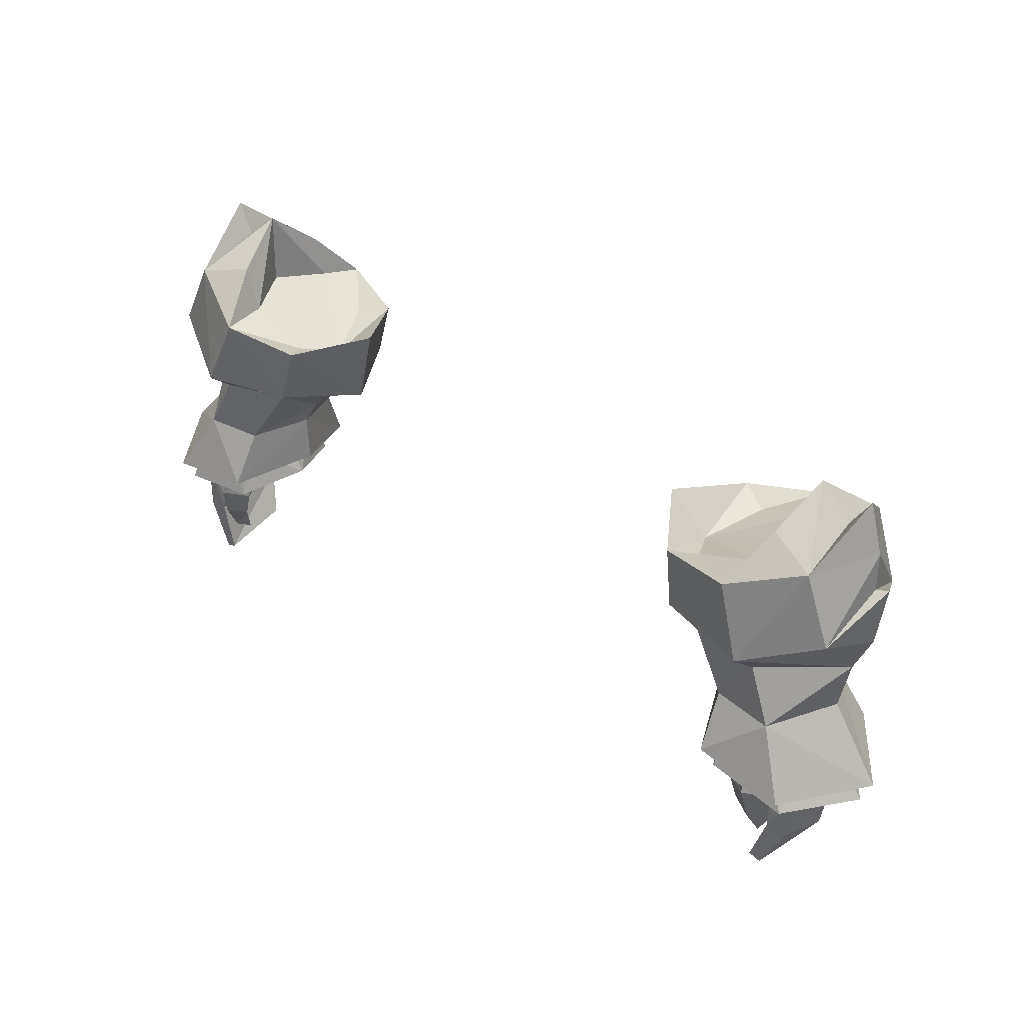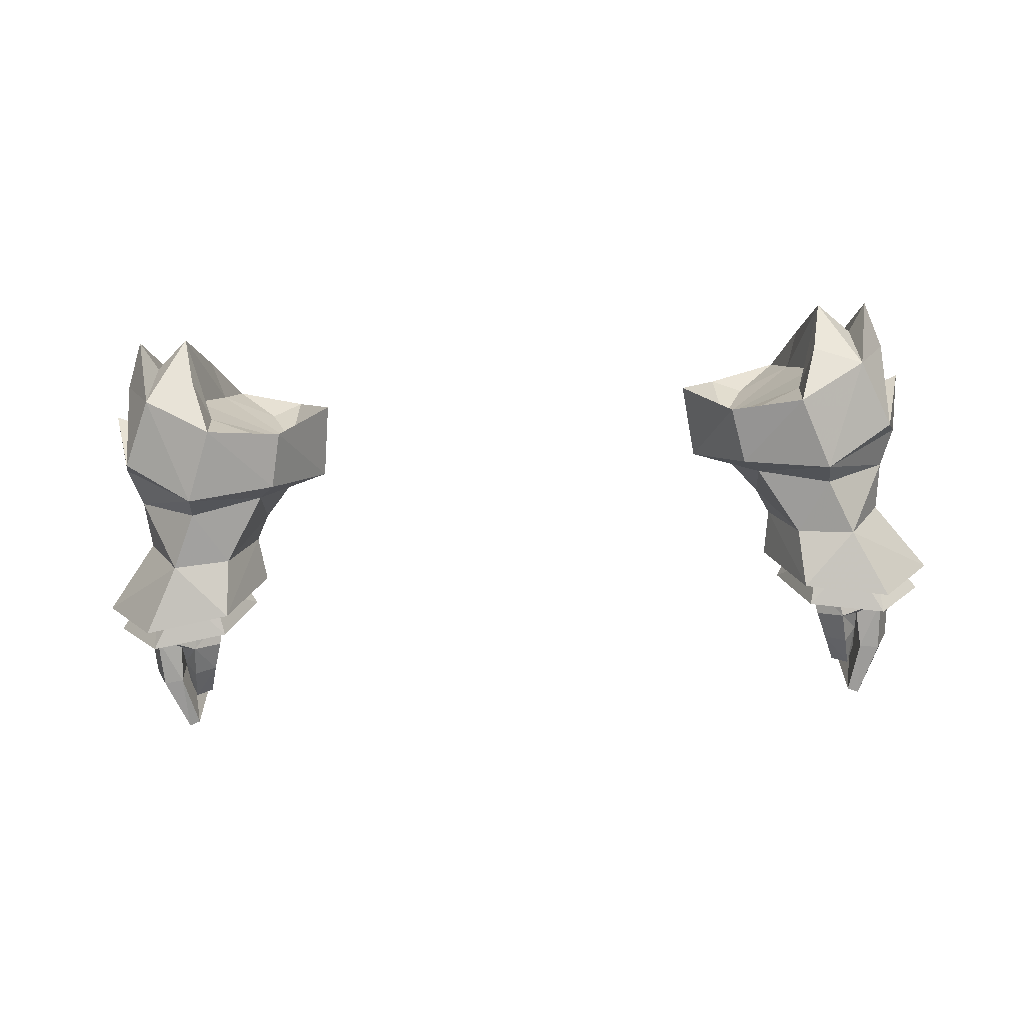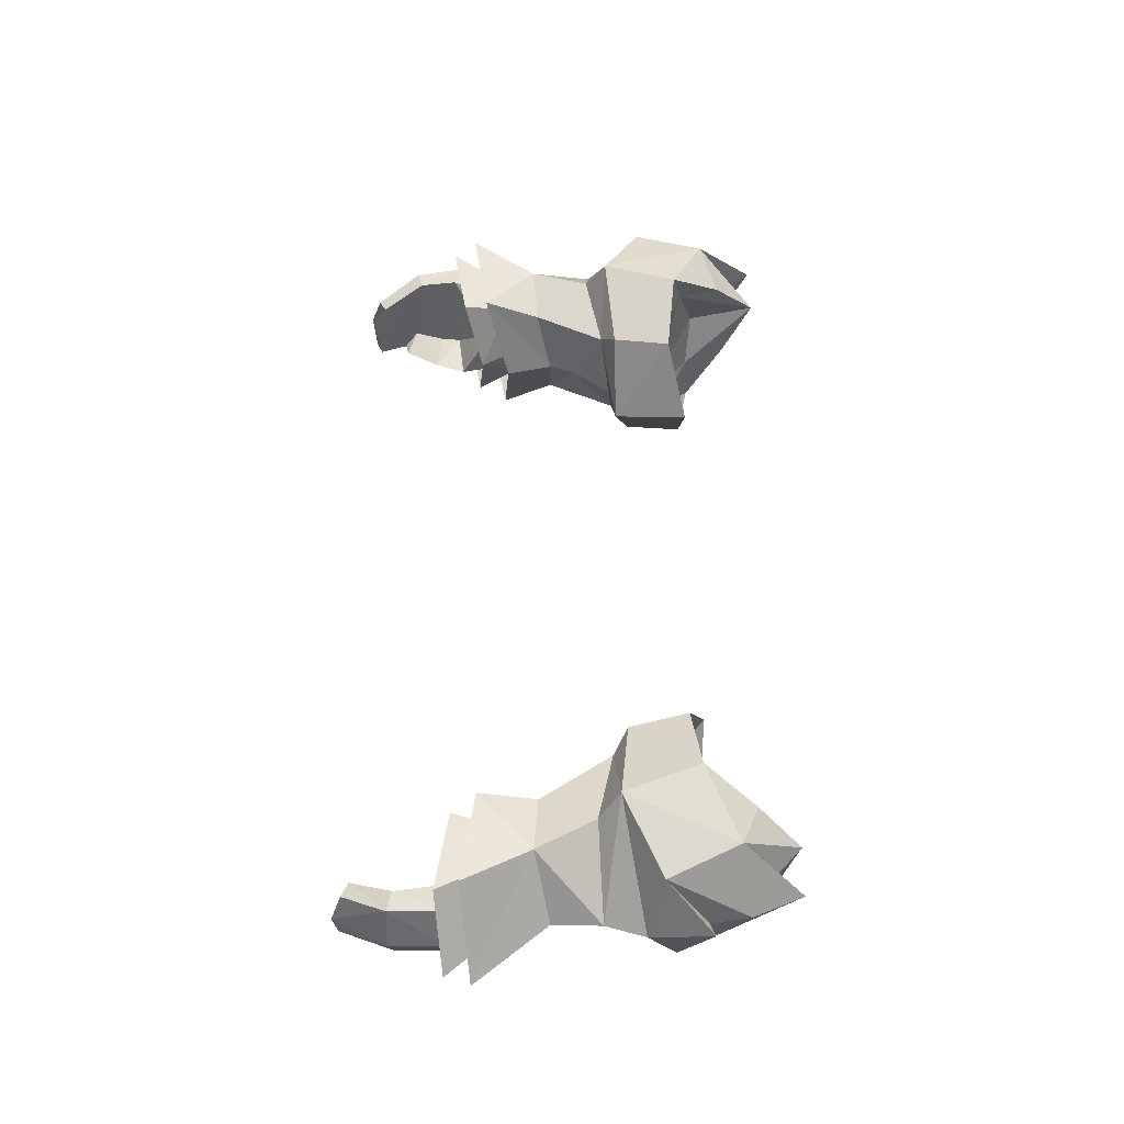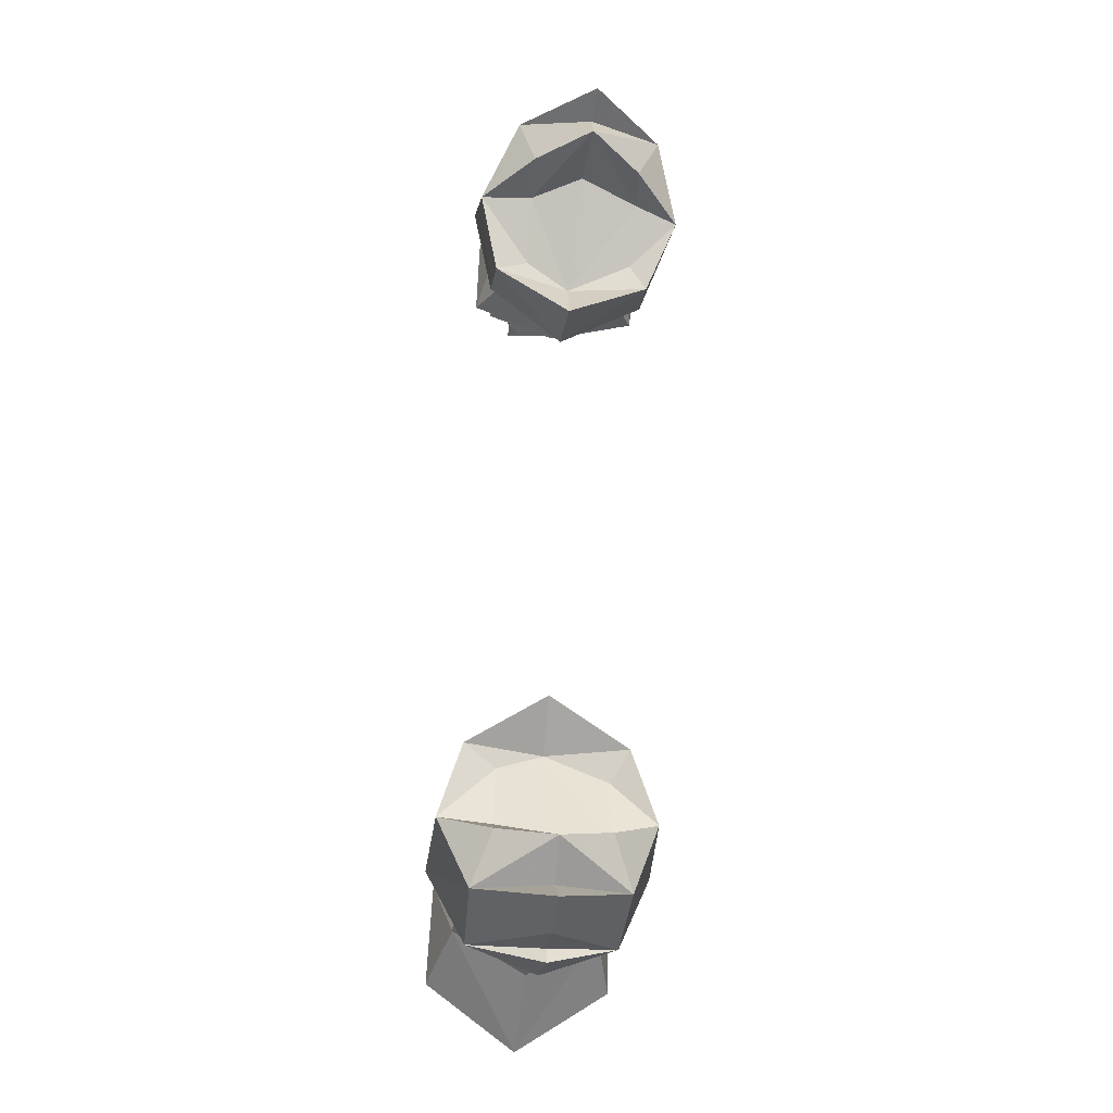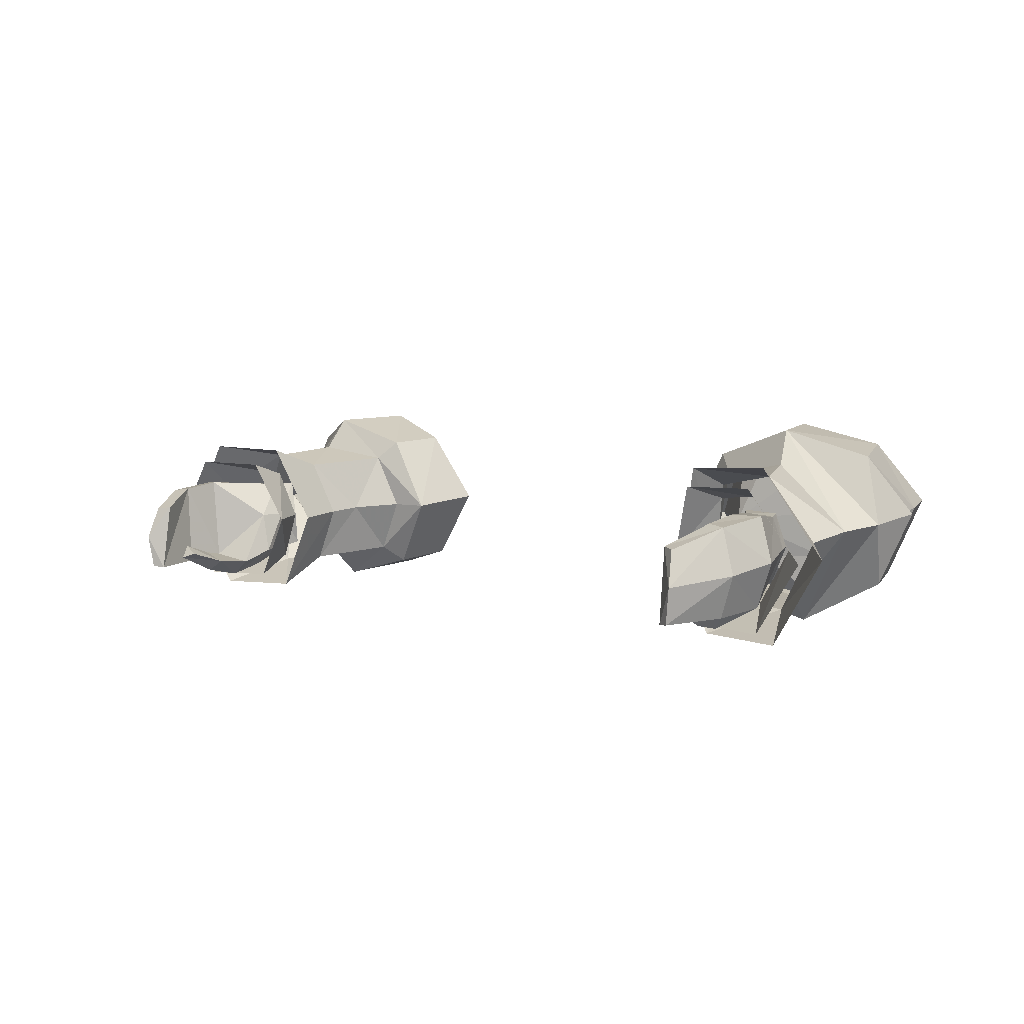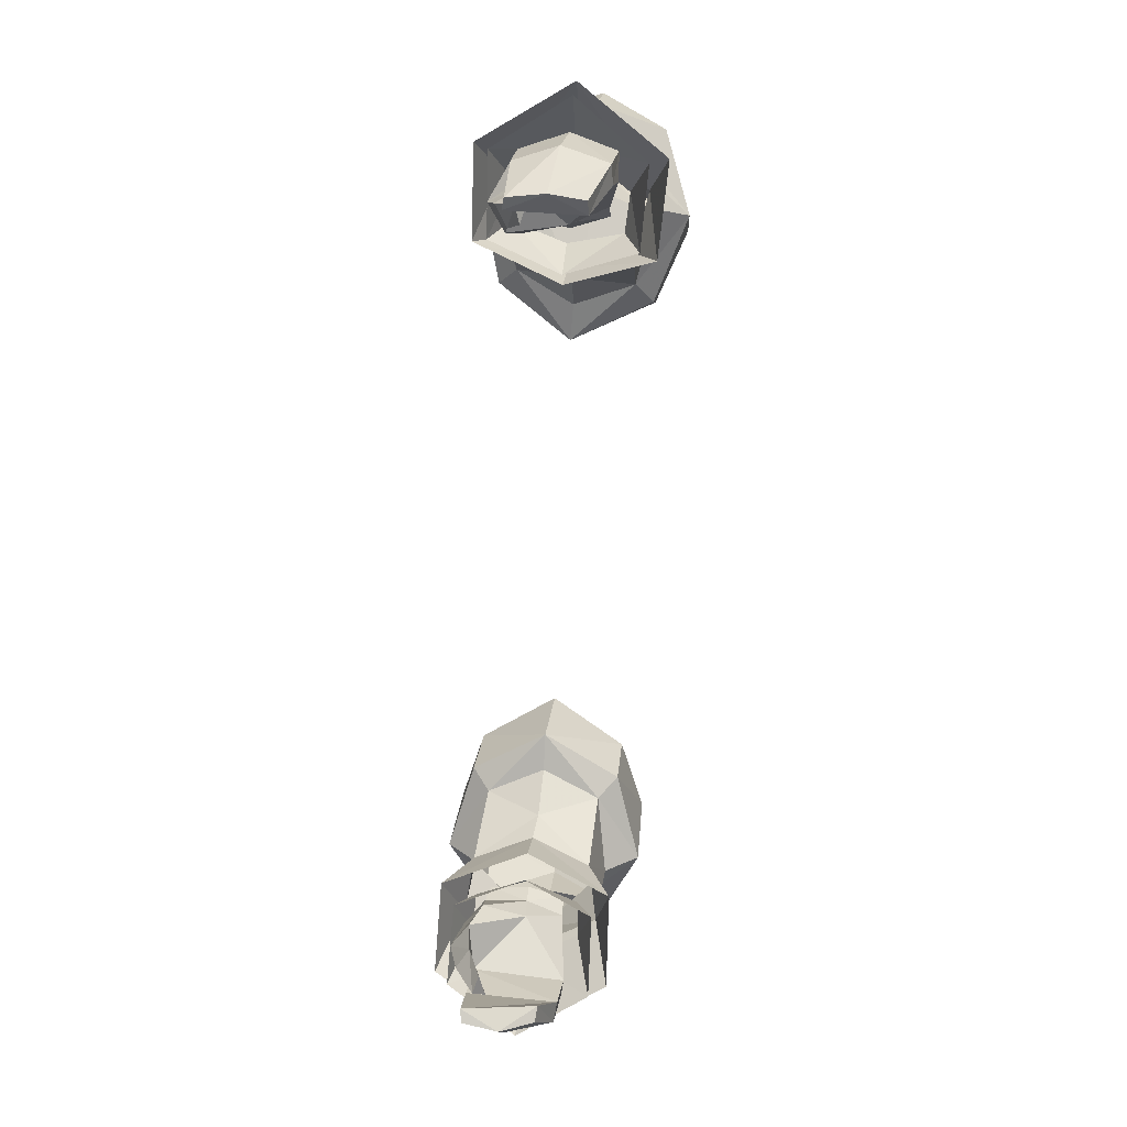
<metadata>
{"format":"obj","ext":"obj","renderer":"f3d","projection":"perspective","resolution":1024,"background":"white","views":[{"elev":41.3,"azim":38.9,"up":"+Z"},{"elev":-67.3,"azim":3.3,"up":"+Y"},{"elev":52.4,"azim":-90.5,"up":"+Y"},{"elev":65.4,"azim":92.7,"up":"+Z"},{"elev":4.3,"azim":-137.8,"up":"+Y"},{"elev":-71.3,"azim":86.5,"up":"+Z"}]}
</metadata>
<code>
g priest_glove_male_39730
v -24.37 3.477 46.63
v -21.47 3.919 50.38
v -19.54 0.3292 50.43
v -21.35 -1.006 47
v -16.67 -0.9109 47.79
v -16.48 0.6668 50.54
v -15.14 3.678 50.55
v -14.84 3.432 48.08
v -15.6 3.362 46.57
v -17.08 -0.1827 46.27
v -17.62 0.876 48.59
v -16.7 3.51 48.66
v -19.51 0.8661 48.56
v -21.25 -0.3072 45.61
v -23.87 3.342 45.31
v -21.18 3.658 48.59
v -19.26 7.251 49.62
v -21.23 7.874 46.17
v -16.23 6.703 49.84
v -16.44 7.703 46.89
v -16.99 6.82 45.62
v -17.44 6.154 48.01
v -19.36 6.288 48
v -21.16 6.917 44.94
v 24.24 3.477 46.63
v 19.42 0.3292 50.43
v 21.35 3.919 50.38
v 21.22 -1.006 47
v 16.54 -0.9109 47.79
v 15.02 3.678 50.55
v 16.36 0.6669 50.54
v 14.71 3.432 48.08
v 15.47 3.362 46.57
v 17.49 0.876 48.59
v 16.95 -0.1826 46.27
v 16.57 3.51 48.66
v 19.38 0.8661 48.56
v 21.13 -0.3071 45.61
v 21.05 3.658 48.59
v 23.74 3.342 45.31
v 19.13 7.251 49.62
v 21.1 7.874 46.17
v 16.1 6.703 49.84
v 16.31 7.703 46.89
v 16.86 6.82 45.62
v 17.31 6.155 48.01
v 19.24 6.288 48
v 21.03 6.917 44.94
f 2 1 3
f 4 3 1
f 6 5 7
f 8 7 5
f 10 9 11
f 12 11 9
f 11 13 10
f 14 10 13
f 15 14 16
f 13 16 14
f 4 5 3
f 5 6 3
f 1 2 17
f 17 18 1
f 20 19 7
f 7 8 20
f 9 21 22
f 22 12 9
f 23 22 21
f 21 24 23
f 24 15 16
f 16 23 24
f 20 18 17
f 19 20 17
f 26 25 27
f 25 26 28
f 30 29 31
f 29 30 32
f 34 33 35
f 33 34 36
f 35 37 34
f 37 35 38
f 39 38 40
f 38 39 37
f 26 29 28
f 26 31 29
f 41 27 25
f 25 42 41
f 30 43 44
f 44 32 30
f 46 45 33
f 33 36 46
f 45 46 47
f 47 48 45
f 39 40 48
f 48 47 39
f 41 42 44
f 41 44 43
g priest_glove_male_39730
v -10.85 4.059 54.29
v -12.75 4.092 53.92
v -14.27 1.185 54.17
v -13.38 0.316 55.12
v -17.97 -0.8045 54.96
v -18.21 0.6971 53.48
v -12.75 0.7301 58.11
v -10.34 4.522 58.23
v -16.54 -0.2257 58.8
v -20.1 1.541 60.17
v -19.98 5.241 60.85
v -18.22 5.368 62.48
v -17.57 2.475 60.86
v -13.65 2.252 57.29
v -12.75 0.7301 58.11
v -16.54 -0.2257 58.8
v -16.72 2.315 58.64
v -17.57 2.475 60.86
v -21.83 5.197 59.87
v -20.89 5.47 62.41
v -14.46 3.914 51.89
v -16.48 0.6668 50.54
v -21.67 1.291 56.5
v -22.52 4.619 54.93
v -19.54 0.3292 50.43
v -21.77 4.338 52.9
v -22.01 4.957 57.86
v -21.67 1.291 56.5
v -22.7 5.019 58.13
v -12.66 4.36 56.36
v -10.34 4.522 58.23
v -21.47 3.919 50.38
v -20.1 1.541 60.17
v -20.89 5.47 62.41
v -19.98 5.241 60.85
v -18.22 5.368 62.48
v -17.87 4.87 58.87
v -22.7 5.019 58.13
v -15.14 3.678 50.55
v -22.01 4.957 57.86
v -14.02 7.091 53.48
v -13.05 8.089 54.21
v -17.54 9.505 53.73
v -17.91 7.716 52.66
v -12.44 8.359 57.21
v -16.13 9.758 57.61
v -19.81 8.669 59.33
v -17.35 7.727 60.25
v -12.44 8.359 57.21
v -13.98 7.468 56.83
v -16.13 9.758 57.61
v -16.81 7.718 58.11
v -17.35 7.727 60.25
v -16.23 6.703 49.84
v -21.39 8.152 55.7
v -19.26 7.251 49.62
v -21.39 8.152 55.7
v -19.81 8.669 59.33
v -19.07 1.763 50.19
v -17.69 1.653 49.68
v -17.97 1.398 48.73
v -19.33 1.582 49.26
v -19.44 5.352 49.98
v -19.87 3.613 50.31
v -20.21 3.566 49.48
v -19.82 5.238 49.16
v -17.7 3.553 48.37
v -17.32 3.617 49.19
v -17.94 5.489 49.46
v -18.54 5.422 48.58
v -17.7 3.553 48.37
v -17.32 3.617 49.19
v -21.52 5.558 45.59
v -20.26 5.614 44.88
v -21.33 1.017 45.59
v -22.24 3.309 45.47
v -17.32 1.302 46.9
v -17.59 0.6677 45.27
v -18.92 -0.222 45.43
v -18.57 0.3792 47.16
v -19.16 0.1444 43.63
v -19.88 1.209 43.93
v -19.94 1.024 44.98
v -18.07 0.7757 43.65
v -17.59 0.6677 45.27
v -19.94 1.024 44.98
v -19.88 1.209 43.93
v -19.44 1.061 41.73
v -19.86 1.712 42.4
v -19.86 1.712 42.4
v -18.57 1.336 41.91
v -20.35 5.298 42.89
v -21.35 5.174 42.65
v -22 2.89 42.57
v -19.34 4.287 40.7
v -20.04 4.189 40.32
v -20.32 2.429 39.75
v -20.14 0.7409 42.94
v -21.19 0.7724 42.76
v -19.42 0.5472 40.22
v -20.03 0.62 39.92
v -19.42 0.5472 40.22
v -20.14 0.7409 42.94
v -19.34 4.287 40.7
v -20.04 4.189 40.32
v -20.32 2.429 39.75
v -19.42 0.5472 40.22
v -18.07 0.7757 43.65
v -18.57 1.336 41.91
v -17.85 3.527 46.96
v -17.32 1.302 46.9
v -19.44 1.061 41.73
v -20.03 0.62 39.92
v 10.72 4.059 54.29
v 14.14 1.185 54.17
v 12.62 4.092 53.92
v 13.25 0.316 55.12
v 17.84 -0.8045 54.96
v 18.08 0.6971 53.48
v 12.63 0.7301 58.11
v 10.21 4.522 58.23
v 16.41 -0.2256 58.8
v 19.97 1.541 60.17
v 18.09 5.368 62.48
v 19.85 5.241 60.85
v 17.44 2.475 60.86
v 13.53 2.252 57.29
v 16.41 -0.2256 58.8
v 12.63 0.7301 58.11
v 16.59 2.315 58.64
v 17.44 2.475 60.86
v 21.7 5.197 59.87
v 20.76 5.47 62.41
v 14.33 3.914 51.89
v 16.36 0.6669 50.54
v 21.54 1.291 56.5
v 22.4 4.619 54.93
v 19.42 0.3292 50.43
v 21.64 4.338 52.9
v 21.88 4.957 57.86
v 22.57 5.019 58.13
v 21.54 1.291 56.5
v 12.53 4.36 56.36
v 10.21 4.522 58.23
v 21.35 3.919 50.38
v 19.97 1.541 60.17
v 19.85 5.241 60.85
v 20.76 5.47 62.41
v 18.09 5.368 62.48
v 17.74 4.87 58.87
v 22.57 5.019 58.13
v 15.02 3.678 50.55
v 21.88 4.957 57.86
v 13.9 7.091 53.48
v 12.92 8.089 54.21
v 17.41 9.505 53.73
v 17.79 7.716 52.66
v 12.31 8.359 57.21
v 16 9.758 57.61
v 19.68 8.669 59.34
v 17.22 7.727 60.25
v 12.31 8.359 57.21
v 16 9.758 57.61
v 13.85 7.468 56.83
v 17.22 7.727 60.25
v 16.68 7.718 58.11
v 16.1 6.703 49.84
v 21.26 8.152 55.7
v 19.13 7.251 49.62
v 21.26 8.152 55.7
v 19.68 8.669 59.34
v 18.94 1.763 50.19
v 17.84 1.398 48.73
v 17.56 1.653 49.68
v 19.2 1.582 49.26
v 19.31 5.352 49.98
v 20.08 3.566 49.48
v 19.74 3.613 50.31
v 19.69 5.238 49.16
v 17.58 3.553 48.37
v 17.19 3.617 49.19
v 17.81 5.489 49.46
v 17.58 3.553 48.37
v 18.41 5.422 48.58
v 17.19 3.617 49.19
v 21.39 5.558 45.59
v 20.13 5.614 44.88
v 21.2 1.017 45.59
v 22.11 3.309 45.47
v 17.19 1.302 46.9
v 18.79 -0.222 45.43
v 17.47 0.6678 45.27
v 18.44 0.3792 47.16
v 19.75 1.209 43.93
v 19.03 0.1444 43.63
v 19.81 1.024 44.98
v 17.95 0.7758 43.65
v 19.81 1.024 44.98
v 17.47 0.6678 45.27
v 19.75 1.209 43.93
v 19.31 1.061 41.73
v 19.74 1.712 42.4
v 19.74 1.712 42.4
v 18.44 1.336 41.91
v 20.23 5.298 42.89
v 21.22 5.174 42.65
v 21.88 2.89 42.57
v 19.21 4.287 40.7
v 19.91 4.189 40.32
v 20.19 2.429 39.75
v 20.01 0.741 42.94
v 21.06 0.7725 42.76
v 19.9 0.62 39.92
v 19.3 0.5472 40.22
v 19.3 0.5472 40.22
v 20.01 0.741 42.94
v 19.21 4.287 40.7
v 20.19 2.429 39.75
v 19.91 4.189 40.32
v 19.3 0.5472 40.22
v 17.95 0.7758 43.65
v 18.44 1.336 41.91
v 17.72 3.527 46.96
v 17.19 1.302 46.9
v 19.31 1.061 41.73
v 19.9 0.62 39.92
f 50 49 51
f 52 51 49
f 52 53 51
f 54 51 53
f 52 49 55
f 56 55 49
f 55 57 52
f 53 52 57
f 59 58 60
f 61 60 58
f 63 62 64
f 64 65 66
f 57 58 53
f 68 67 58
f 70 69 51
f 50 51 69
f 53 71 72
f 74 73 54
f 51 54 70
f 54 73 70
f 76 75 77
f 79 78 63
f 74 54 53
f 74 80 73
f 82 81 83
f 58 57 61
f 84 66 65
f 65 85 84
f 74 53 72
f 72 71 86
f 78 62 63
f 62 65 64
f 78 85 65
f 78 65 62
f 71 53 58
f 70 87 69
f 67 71 58
f 88 71 67
f 49 50 89
f 89 90 49
f 91 90 89
f 89 92 91
f 49 90 93
f 93 56 49
f 94 93 90
f 90 91 94
f 95 59 60
f 60 96 95
f 98 97 99
f 100 99 101
f 95 94 91
f 67 68 95
f 69 102 89
f 89 50 69
f 103 91 72
f 104 74 92
f 92 89 102
f 104 92 102
f 75 105 77
f 78 79 97
f 92 74 91
f 80 74 104
f 106 82 83
f 94 95 96
f 84 85 100
f 100 101 84
f 91 74 72
f 103 72 86
f 98 78 97
f 100 98 99
f 85 78 100
f 100 78 98
f 91 103 95
f 87 102 69
f 103 67 95
f 103 88 67
f 108 107 109
f 110 109 107
f 112 111 113
f 114 113 111
f 109 115 108
f 116 108 115
f 110 107 113
f 112 113 107
f 118 117 119
f 120 119 117
f 114 111 118
f 117 118 111
f 122 121 118
f 114 118 121
f 124 123 113
f 110 113 123
f 126 125 127
f 128 127 125
f 129 127 130
f 131 130 127
f 133 132 134
f 135 134 132
f 129 130 136
f 137 136 130
f 139 138 132
f 135 132 138
f 122 140 121
f 141 121 140
f 121 141 124
f 142 124 141
f 140 143 141
f 144 141 143
f 142 141 145
f 144 145 141
f 131 123 146
f 147 146 123
f 148 146 149
f 147 149 146
f 145 149 142
f 147 142 149
f 143 140 150
f 151 150 140
f 124 142 123
f 147 123 142
f 122 134 140
f 151 140 134
f 153 152 154
f 155 154 152
f 129 136 156
f 157 156 136
f 126 127 156
f 129 156 127
f 113 114 124
f 121 124 114
f 118 158 122
f 128 123 127
f 109 110 128
f 125 109 128
f 115 109 125
f 119 159 158
f 127 123 131
f 133 158 159
f 160 138 139
f 134 122 158
f 134 158 133
f 158 118 119
f 161 154 155
f 128 110 123
f 163 162 164
f 162 163 165
f 163 166 165
f 166 163 167
f 168 162 165
f 162 168 169
f 165 170 168
f 170 165 166
f 172 171 173
f 171 172 174
f 176 175 177
f 179 178 176
f 166 171 170
f 171 180 181
f 163 182 183
f 182 163 164
f 185 184 166
f 167 186 187
f 183 167 163
f 183 186 167
f 189 188 190
f 177 191 192
f 166 167 187
f 186 193 187
f 195 194 196
f 174 170 171
f 178 179 197
f 197 198 178
f 185 166 187
f 199 184 185
f 177 175 191
f 176 178 175
f 178 198 191
f 175 178 191
f 171 166 184
f 182 200 183
f 171 184 180
f 180 184 201
f 202 164 162
f 162 203 202
f 202 203 204
f 204 205 202
f 206 203 162
f 162 169 206
f 203 206 207
f 207 204 203
f 172 173 208
f 208 209 172
f 211 210 212
f 213 211 214
f 204 207 208
f 208 181 180
f 202 215 182
f 182 164 202
f 185 204 216
f 205 187 217
f 215 202 205
f 215 205 217
f 189 218 188
f 210 192 191
f 204 187 205
f 217 187 193
f 195 196 219
f 209 208 207
f 214 198 197
f 197 213 214
f 185 187 204
f 199 185 216
f 210 191 212
f 211 212 214
f 214 191 198
f 212 191 214
f 208 216 204
f 182 215 200
f 208 180 216
f 180 201 216
f 221 220 222
f 220 221 223
f 225 224 226
f 224 225 227
f 222 228 221
f 228 222 229
f 225 220 223
f 220 225 226
f 231 230 232
f 230 231 233
f 232 224 227
f 224 232 230
f 232 234 235
f 234 232 227
f 225 236 237
f 236 225 223
f 239 238 240
f 238 239 241
f 242 239 243
f 239 242 244
f 246 245 247
f 245 246 248
f 249 242 243
f 242 249 250
f 245 251 252
f 251 245 248
f 234 253 235
f 253 234 254
f 237 254 234
f 254 237 255
f 254 256 253
f 256 254 257
f 258 254 255
f 254 258 257
f 259 236 244
f 236 259 260
f 261 259 262
f 259 261 260
f 255 261 258
f 261 255 260
f 263 253 256
f 253 263 264
f 236 255 237
f 255 236 260
f 253 246 235
f 246 253 264
f 266 265 267
f 265 266 268
f 269 249 243
f 249 269 270
f 269 239 240
f 239 269 243
f 237 227 225
f 227 237 234
f 235 271 232
f 239 236 241
f 241 223 221
f 241 221 238
f 238 221 228
f 271 272 231
f 244 236 239
f 272 271 247
f 252 251 273
f 271 235 246
f 247 271 246
f 231 232 271
f 268 266 274
f 236 223 241

</code>
